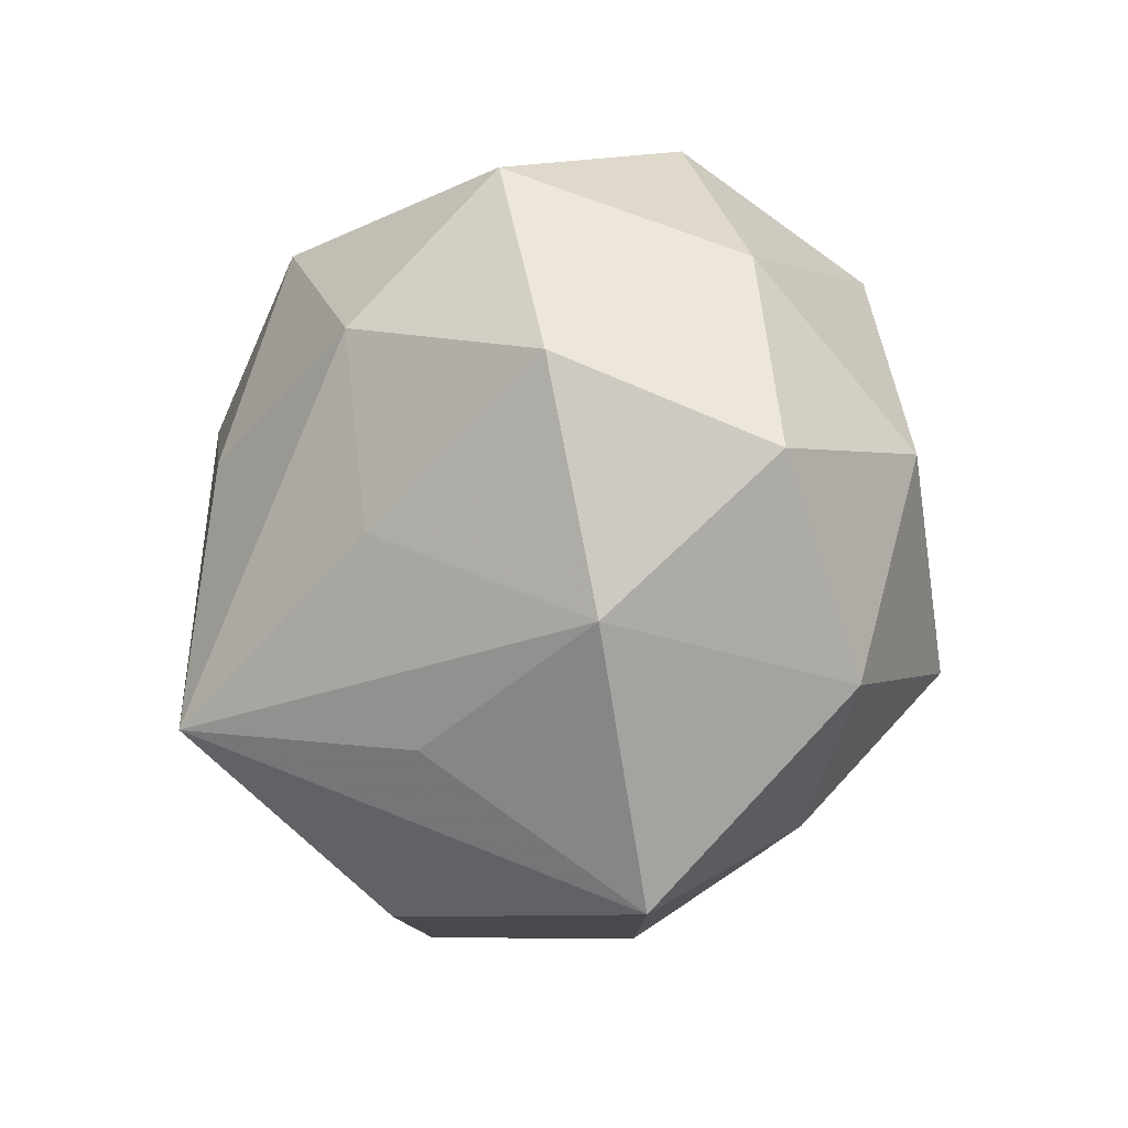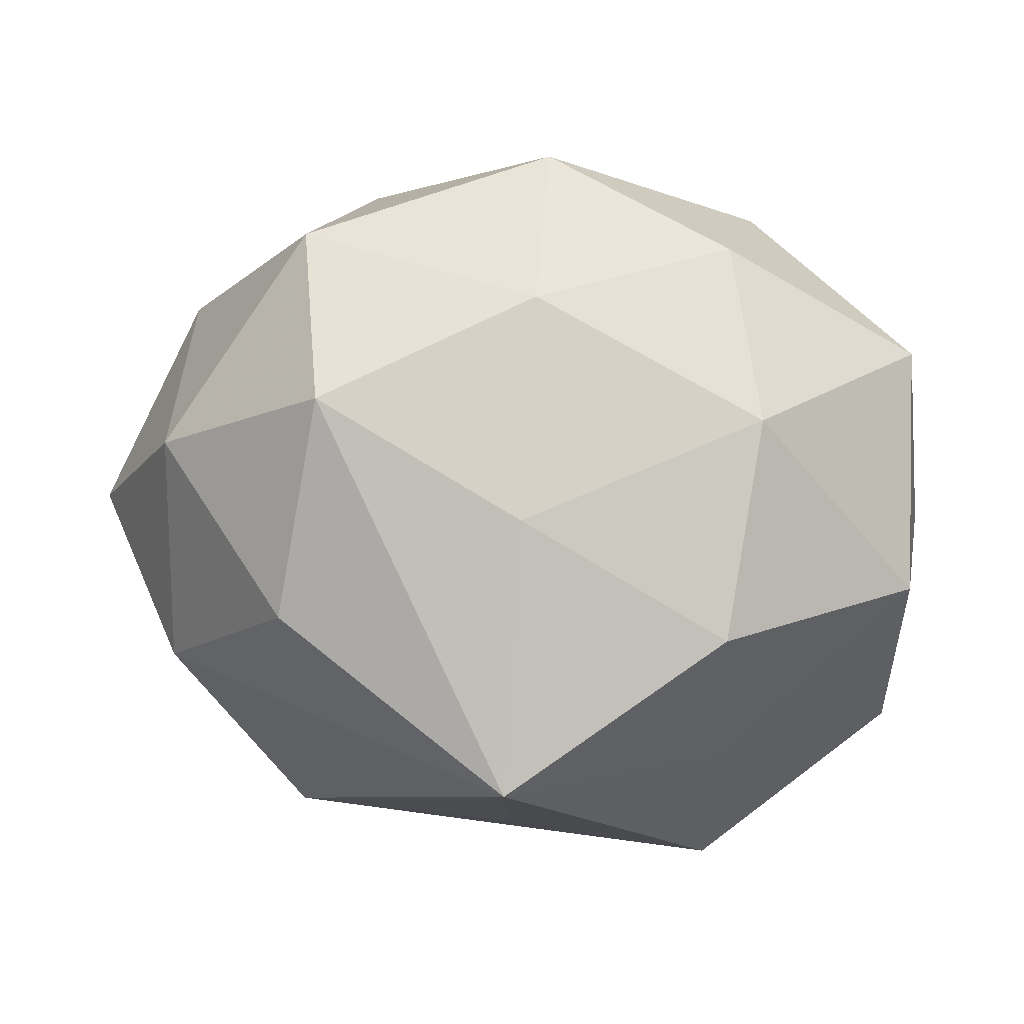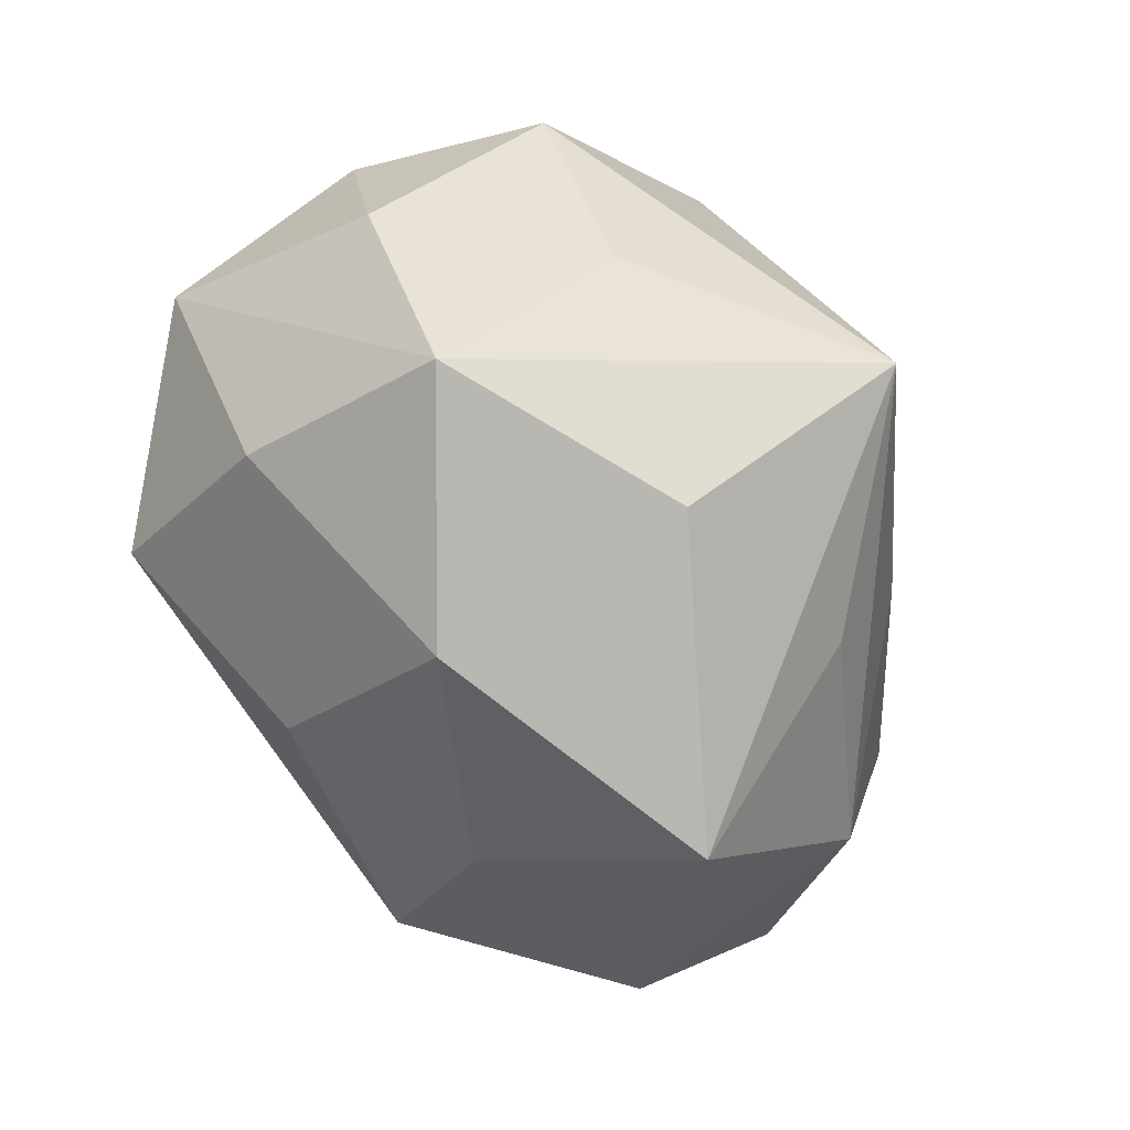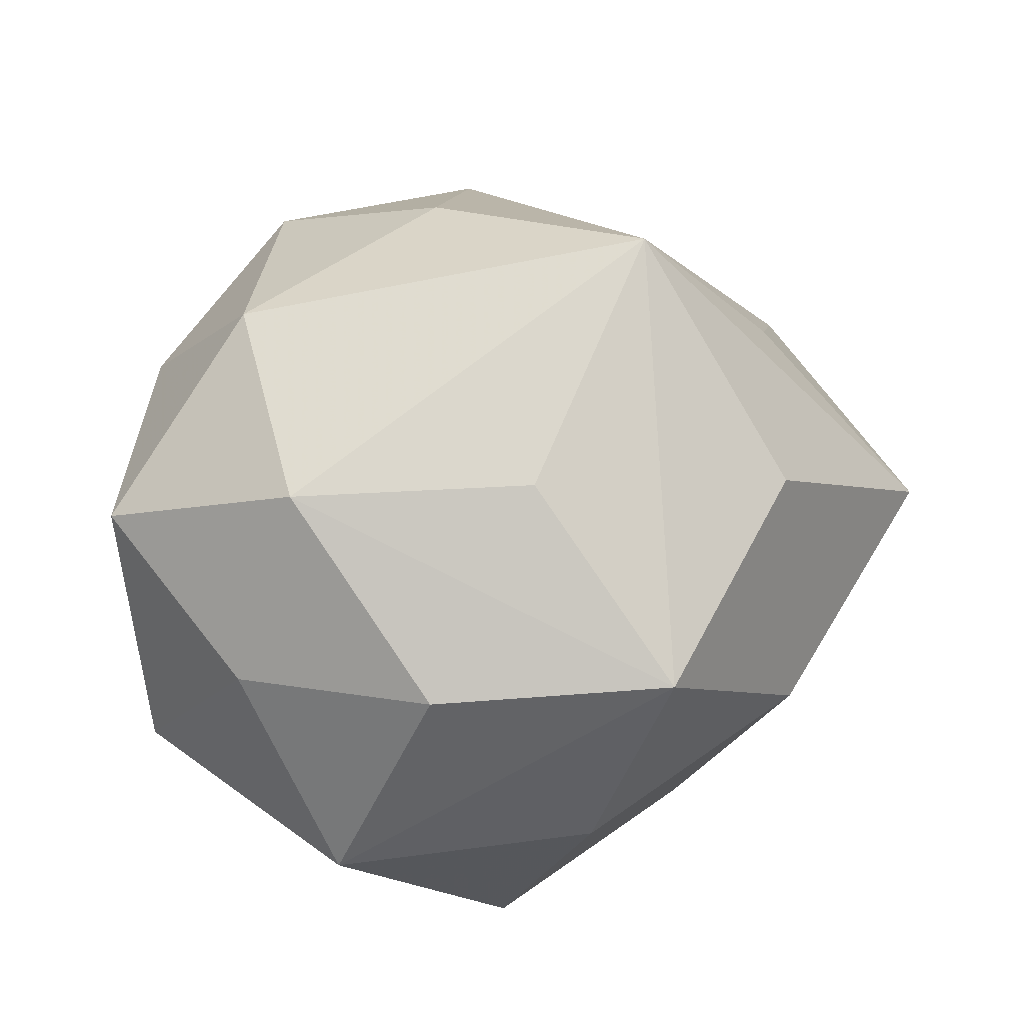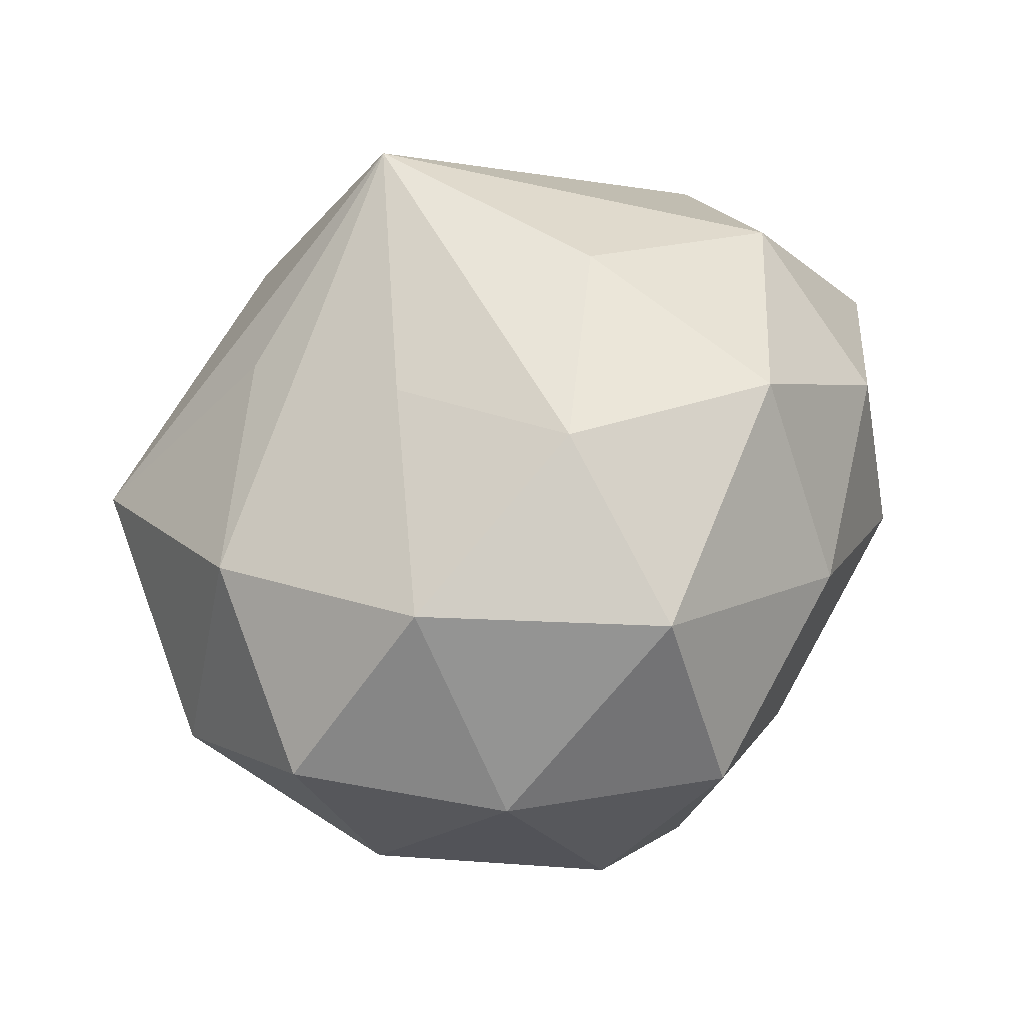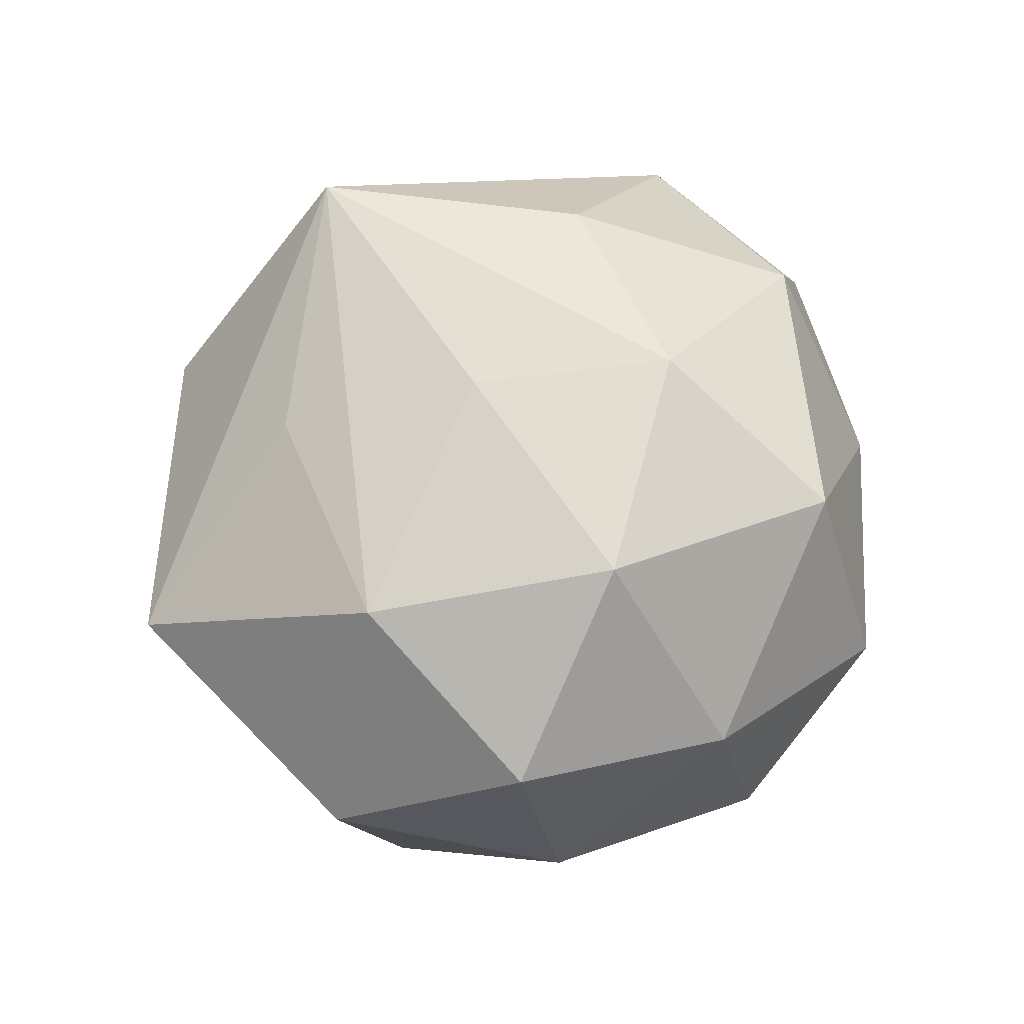
<metadata>
{"format":"obj","ext":"obj","renderer":"f3d","projection":"perspective","resolution":1024,"background":"white","views":[{"elev":-14.6,"azim":63.6,"up":"+Y"},{"elev":-19.3,"azim":175.2,"up":"+Z"},{"elev":-77.9,"azim":-62.7,"up":"+Y"},{"elev":26.2,"azim":-59.1,"up":"+Z"},{"elev":43.3,"azim":119.2,"up":"+Z"},{"elev":36.8,"azim":88.8,"up":"+Z"}]}
</metadata>
<code>
v -0.01922 0.01322 0.02434
v -0.003922 -0.01699 0.03196
v -0.01478 0.02634 0.01508
v 0.002227 0.03087 0.007999
v 0.03093 0.00658 0.01655
v -0.03567 0.003046 -0.0001965
v -0.01583 0.006834 -0.0244
v 0.003899 0.01915 -0.03113
v 0.001692 -0.002509 -0.02844
v -0.01393 0.02402 -0.01901
v -0.02178 -0.03006 0.001988
v -0.03345 -0.004811 -0.01713
v 0.01306 -0.0204 0.01855
v -0.0325 -0.01369 0.0008601
v 0.02255 0.02003 -0.0167
v 0.02007 -0.01154 -0.02467
v 0.01512 -0.00437 0.02404
v -0.001763 0.004849 0.03018
v 0.003247 0.02786 -0.01041
v -0.01722 -0.01127 -0.0291
v -0.00389 -0.03085 0.01323
v -0.01659 0.02895 -0.001534
v 0.03265 -0.01646 -0.008786
v 0.03013 -0.01321 0.0118
v 0.01491 0.01183 0.02589
v 0.02001 0.02976 -0.001128
v 0.02016 -0.03275 0.002673
v 0.03876 -0.001001 0.000975
v -0.03215 0.0184 0.009371
v -0.02116 -0.01664 0.01637
v 0.0002887 0.02296 0.02501
v -0.03141 0.01603 -0.01155
v 0.02123 0.02469 0.01584
v 0.03194 0.002525 -0.01502
v 0.01474 -0.02409 -0.01433
v -0.02108 -0.0223 -0.01499
v -0.002465 -0.03169 -0.008047
v -0.03196 -0.0003125 0.01576
v -0.0002842 -0.01962 -0.02301
v 0.03277 0.01603 -0.0001348
f 1 38 2
f 16 20 9
f 30 38 11
f 11 2 30
f 30 2 38
f 37 35 27
f 7 12 32
f 20 12 7
f 11 12 36
f 36 12 20
f 36 37 11
f 20 37 36
f 11 38 14
f 14 12 11
f 32 12 6
f 6 14 38
f 12 14 6
f 39 37 20
f 39 35 37
f 39 20 16
f 16 35 39
f 21 2 11
f 21 27 2
f 11 37 21
f 37 27 21
f 24 2 13
f 13 27 24
f 2 27 13
f 16 9 8
f 8 9 20
f 20 7 8
f 29 22 32
f 29 38 1
f 32 6 29
f 29 6 38
f 26 22 4
f 4 33 26
f 23 35 16
f 23 27 35
f 24 27 23
f 23 28 24
f 26 33 40
f 19 22 26
f 26 8 19
f 32 22 10
f 10 7 32
f 10 8 7
f 22 19 10
f 10 19 8
f 33 4 31
f 31 25 33
f 24 28 5
f 33 25 5
f 5 40 33
f 28 40 5
f 16 8 34
f 34 40 28
f 34 23 16
f 28 23 34
f 2 25 18
f 25 31 18
f 1 2 18
f 18 31 1
f 3 4 22
f 3 31 4
f 22 29 3
f 3 29 1
f 1 31 3
f 17 25 2
f 17 5 25
f 17 2 24
f 24 5 17
f 15 8 26
f 15 34 8
f 26 40 15
f 40 34 15

</code>
